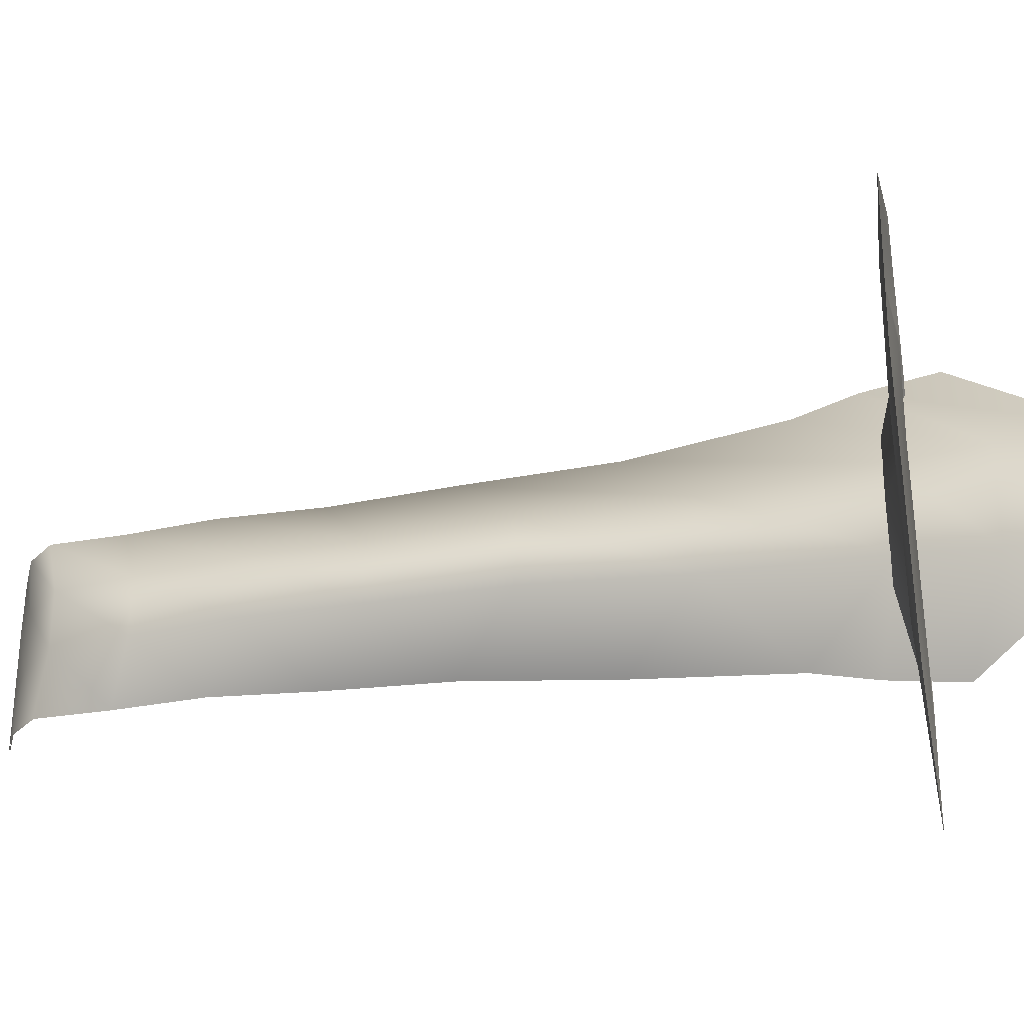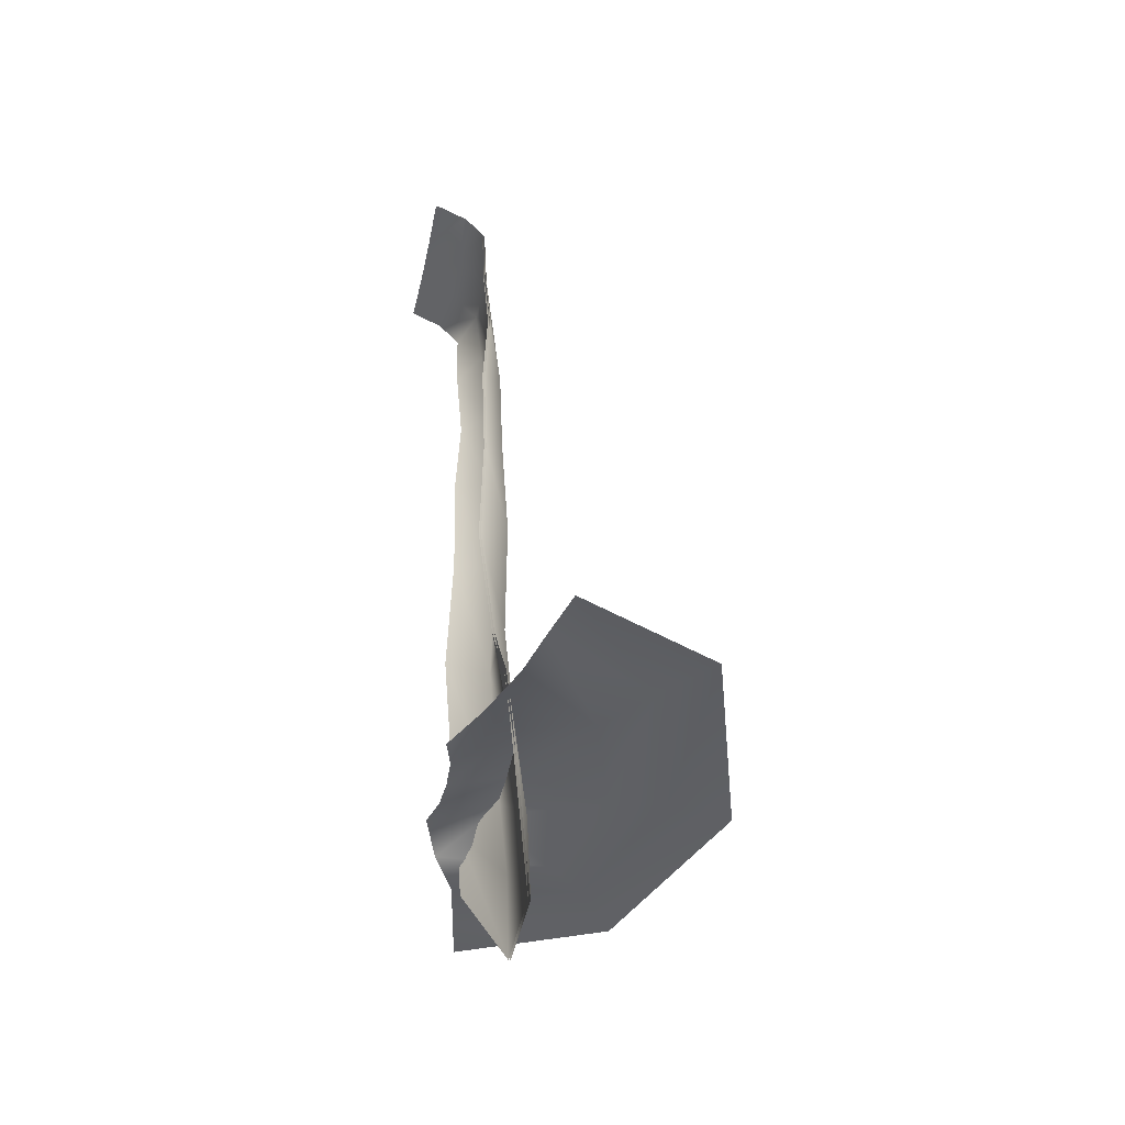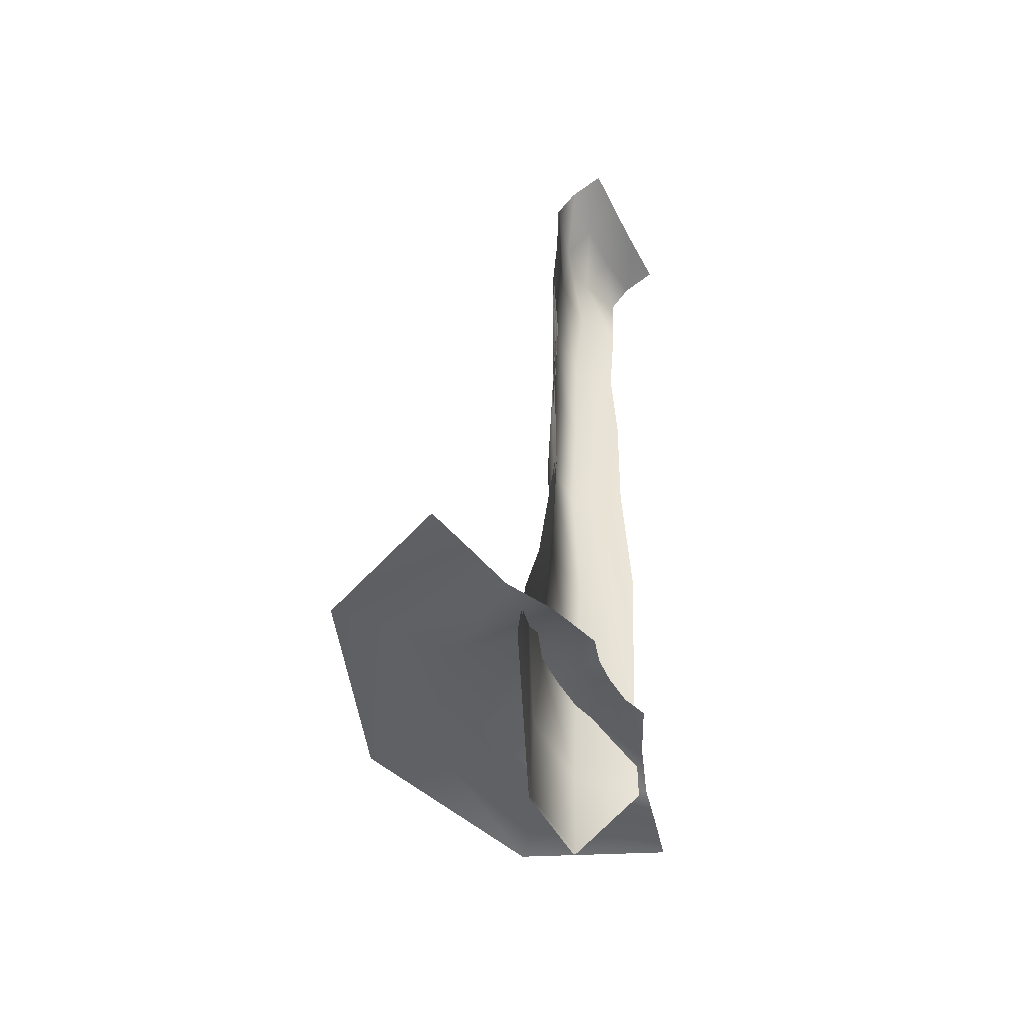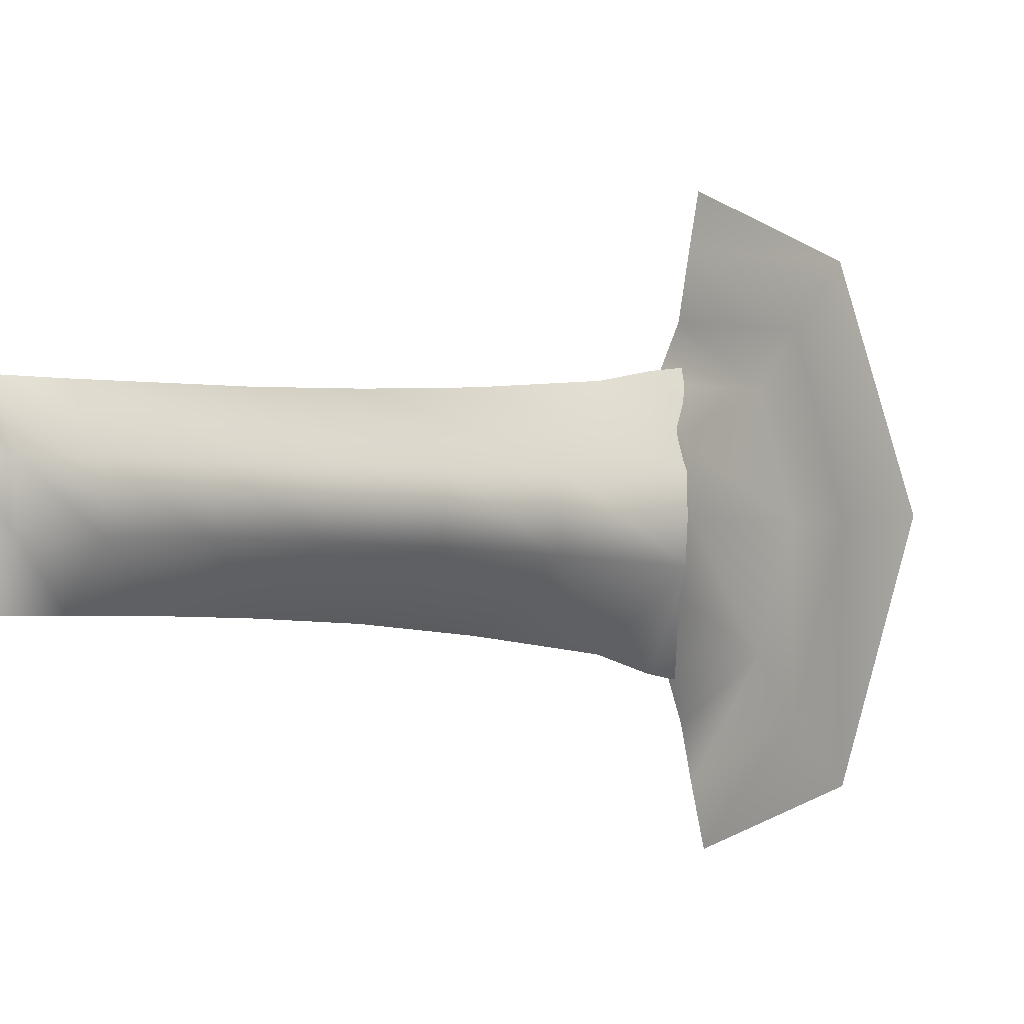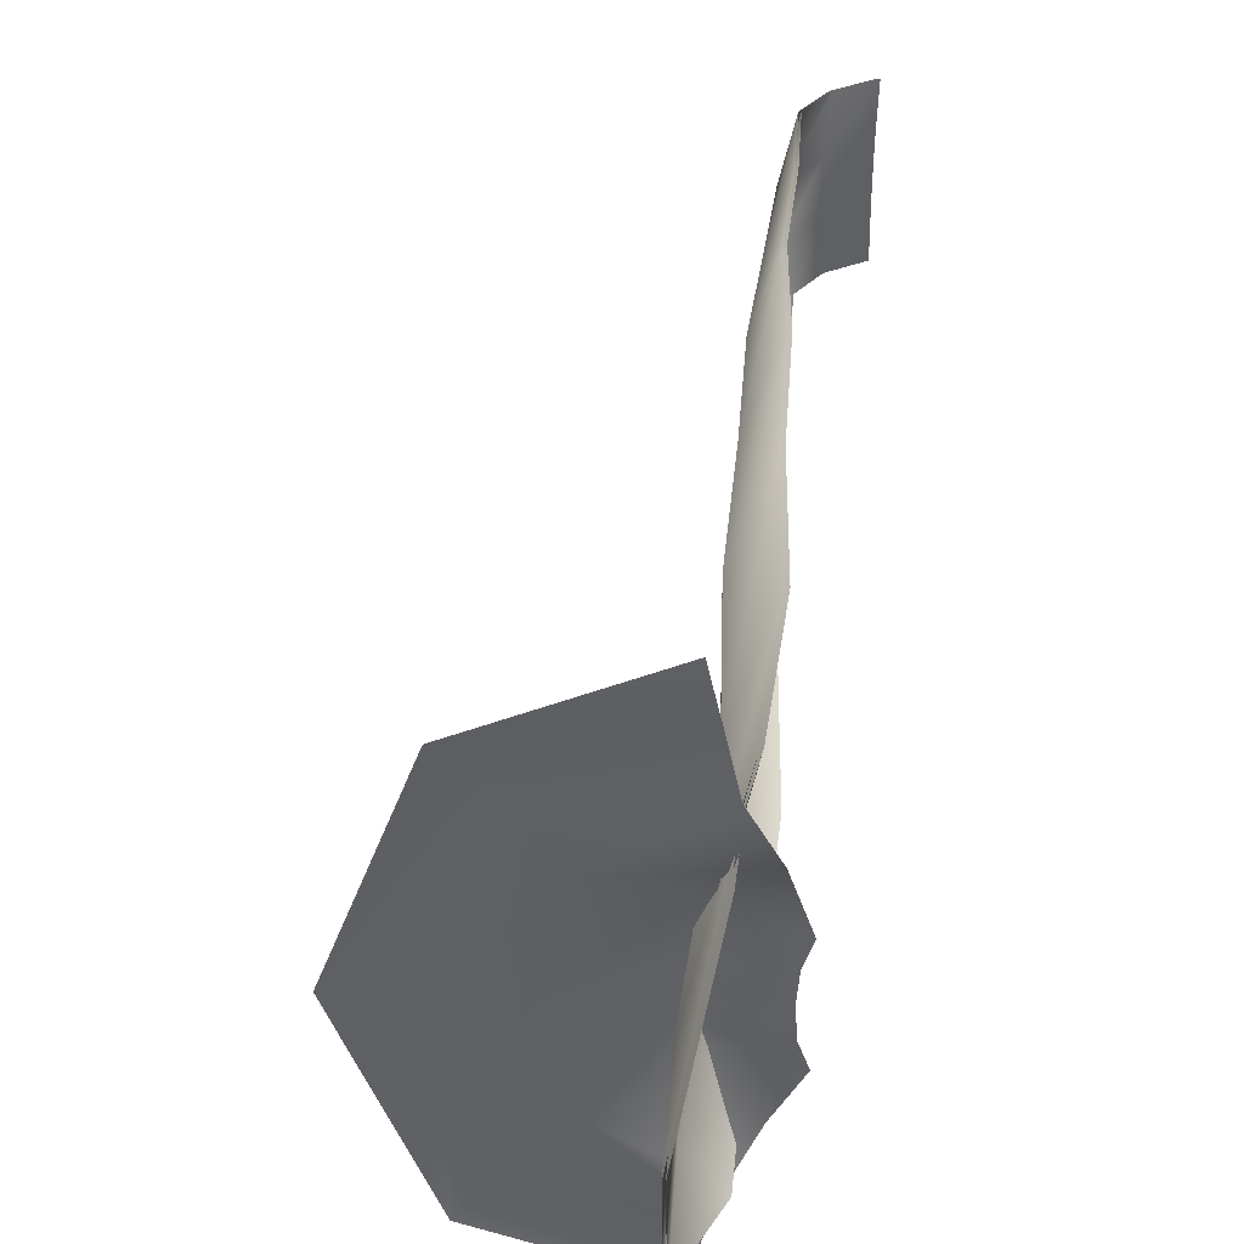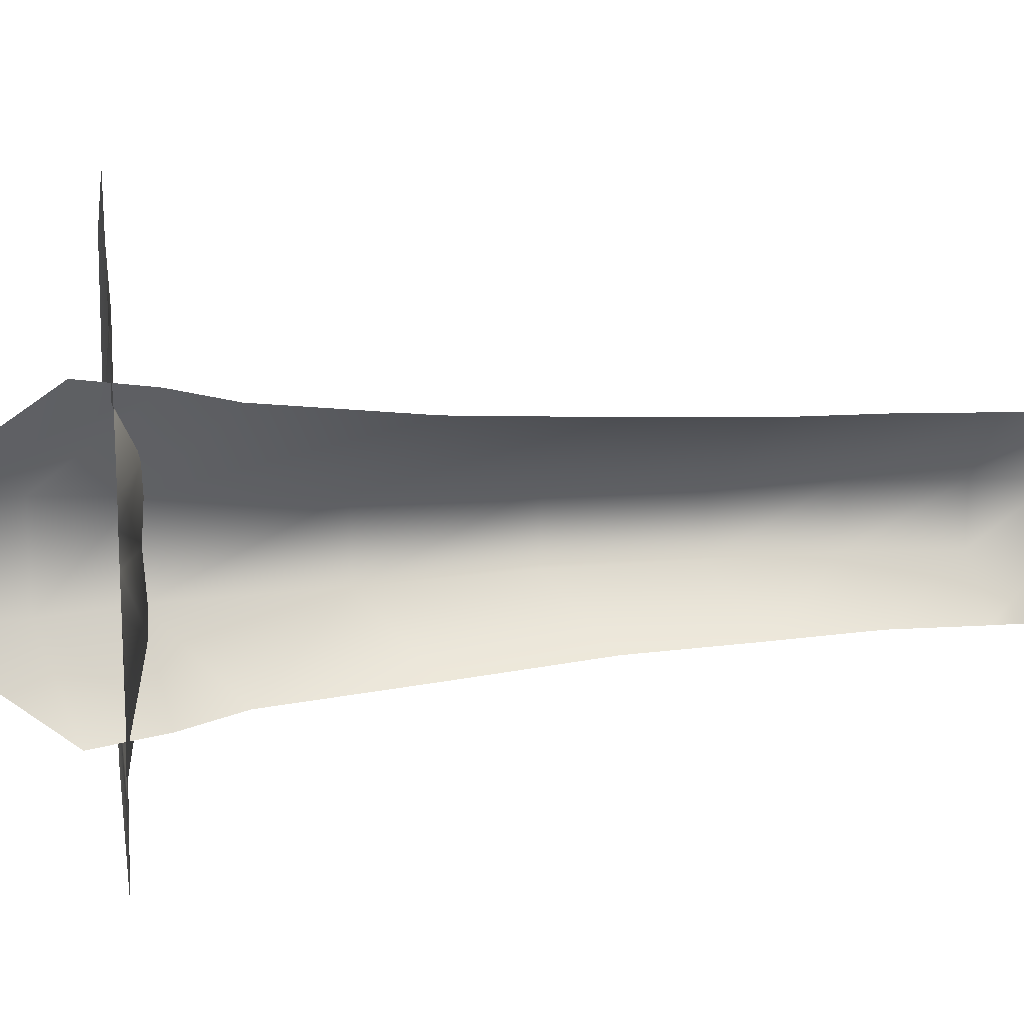
<metadata>
{"format":"obj","ext":"obj","renderer":"f3d","projection":"perspective","resolution":1024,"background":"white","views":[{"elev":-32.9,"azim":-78.5,"up":"+Z"},{"elev":-42.8,"azim":167.9,"up":"+Y"},{"elev":-47.3,"azim":25.8,"up":"+Y"},{"elev":-1.3,"azim":-138.4,"up":"+Z"},{"elev":45.3,"azim":2.2,"up":"+Z"},{"elev":15.8,"azim":80.0,"up":"+Z"}]}
</metadata>
<code>
g Waterfalls03
v -7559 -882.3 -6987
v -7624 -1108 -6826
v -7618 -942.3 -6817
v -7551 -761.2 -6966
v -7627 -1108 -6647
v -7620 -942 -6648
v -7568 -881.5 -6480
v -7559 -760.5 -6495
v -7603 -798.1 -6800
v -7535 -659.1 -6934
v -7605 -797.9 -6651
v -7540 -658.6 -6515
v -7579 -516.3 -6784
v -7511 -403.3 -6902
v -7581 -516.2 -6655
v -7514 -403.1 -6536
v -7582 -257.3 -6773
v -7518 -158.9 -6881
v -7583 -257.2 -6659
v -7520 -158.8 -6551
v -7568 -31.23 -6767
v -7512 46.23 -6871
v -7569 -31.2 -6661
v -7512 47.27 -6558
v -7560 159.7 -6765
v -7519 213.3 -6867
v -7561 159.9 -6662
v -7519 214.6 -6561
v -7540 330.9 -6764
v -7506 360.9 -6864
v -7541 331.5 -6663
v -7506 362.1 -6563
v -7525 457.9 -6763
v -7502 482.3 -6863
v -7526 458.6 -6663
v -7502 483.1 -6563
v -7469 516.3 -6763
v -7462 527.9 -6863
v -7469 517 -6663
v -7462 528.3 -6563
v -7403 556 -6763
v -7401 556.3 -6863
v -7403 556.6 -6663
v -7401 556.4 -6563
f 5 7 8
f 6 8 12
f 8 6 5
f 2 5 6
f 1 2 3
f 6 3 2
f 3 6 11
f 12 11 6
f 11 12 16
f 3 4 1
f 4 3 9
f 11 9 3
f 9 11 15
f 16 15 11
f 15 16 20
f 9 10 4
f 10 9 13
f 15 13 9
f 13 15 19
f 20 19 15
f 19 20 24
f 13 14 10
f 14 13 17
f 19 17 13
f 17 19 23
f 24 23 19
f 23 24 28
f 17 18 14
f 18 17 21
f 23 21 17
f 21 23 27
f 28 27 23
f 27 28 32
f 21 22 18
f 22 21 25
f 27 25 21
f 25 27 31
f 32 31 27
f 31 32 36
f 25 26 22
f 26 25 29
f 31 29 25
f 29 31 35
f 36 35 31
f 35 36 40
f 29 30 26
f 30 29 33
f 35 33 29
f 33 35 39
f 40 39 35
f 39 40 44
f 33 34 30
f 34 33 37
f 39 37 33
f 37 39 43
f 44 43 39
f 43 41 37
f 38 37 41
f 37 38 34
f 41 42 38
v -7563 -882.3 -6987
v -7628 -1108 -6826
v -7622 -942.3 -6817
v -7555 -761.2 -6966
v -7631 -1108 -6647
v -7624 -942 -6648
v -7572 -881.5 -6480
v -7562 -760.5 -6495
v -7607 -798.1 -6800
v -7539 -659.1 -6934
v -7609 -797.9 -6651
v -7544 -658.6 -6515
v -7583 -516.3 -6784
v -7515 -403.3 -6902
v -7584 -516.2 -6655
v -7518 -403.1 -6536
v -7586 -257.3 -6773
v -7522 -158.9 -6881
v -7587 -257.2 -6659
v -7523 -158.8 -6551
v -7572 -31.23 -6767
v -7516 46.23 -6871
v -7573 -31.2 -6661
v -7516 47.27 -6558
v -7564 159.7 -6765
v -7523 213.3 -6867
v -7565 159.9 -6662
v -7523 214.6 -6561
v -7544 330.9 -6764
v -7510 360.9 -6864
v -7544 331.5 -6663
v -7509 362.1 -6563
v -7529 457.9 -6763
v -7506 482.3 -6863
v -7530 458.6 -6663
v -7506 483.1 -6563
v -7473 516.3 -6763
v -7466 527.9 -6863
v -7473 517 -6663
v -7466 528.3 -6563
v -7407 556 -6763
v -7405 556.3 -6863
v -7407 556.6 -6663
v -7405 556.4 -6563
f 49 51 52
f 50 52 56
f 52 50 49
f 46 49 50
f 45 46 47
f 50 47 46
f 47 50 55
f 56 55 50
f 55 56 60
f 47 48 45
f 48 47 53
f 55 53 47
f 53 55 59
f 60 59 55
f 59 60 64
f 53 54 48
f 54 53 57
f 59 57 53
f 57 59 63
f 64 63 59
f 63 64 68
f 57 58 54
f 58 57 61
f 63 61 57
f 61 63 67
f 68 67 63
f 67 68 72
f 61 62 58
f 62 61 65
f 67 65 61
f 65 67 71
f 72 71 67
f 71 72 76
f 65 66 62
f 66 65 69
f 71 69 65
f 69 71 75
f 76 75 71
f 75 76 80
f 69 70 66
f 70 69 73
f 75 73 69
f 73 75 79
f 80 79 75
f 79 80 84
f 73 74 70
f 74 73 77
f 79 77 73
f 77 79 83
f 84 83 79
f 83 84 88
f 77 78 74
f 78 77 81
f 83 81 77
f 81 83 87
f 88 87 83
f 87 85 81
f 82 81 85
f 81 82 78
f 85 86 82
v -7611 -827 -7239
v -7872 -827 -7128
v -7793 -815.5 -7020
v -7587 -826.5 -7140
v -8000 -827.1 -6726
v -7883 -816.1 -6731
v -7871 -827 -6342
v -7796 -815.6 -6440
v -7602 -827 -6211
v -7583 -826.5 -6305
v -7714 -830 -6936
v -7566 -827 -7046
v -7779 -830.3 -6732
v -7716 -830 -6527
v -7562 -827 -6414
v -7594 -788.2 -6846
v -7525 -826.1 -6930
v -7618 -788.4 -6722
v -7594 -788.2 -6598
v -7516 -826.1 -6509
v -7496 -826.9 -6782
v -7481 -826.9 -6833
v -7500 -826.9 -6721
v -7497 -826.9 -6667
v -7483 -826.9 -6615
f 98 95 97
f 95 98 96
f 103 96 98
f 96 103 102
f 108 102 103
f 102 108 107
f 113 107 108
f 107 113 112
f 96 93 95
f 93 96 94
f 102 94 96
f 94 102 101
f 107 101 102
f 101 107 106
f 112 106 107
f 106 112 111
f 104 111 109
f 111 104 106
f 99 106 104
f 106 99 101
f 91 101 99
f 101 91 94
f 90 94 91
f 94 90 93
f 105 109 110
f 109 105 104
f 100 104 105
f 104 100 99
f 92 99 100
f 99 92 91
f 89 91 92
f 91 89 90

</code>
